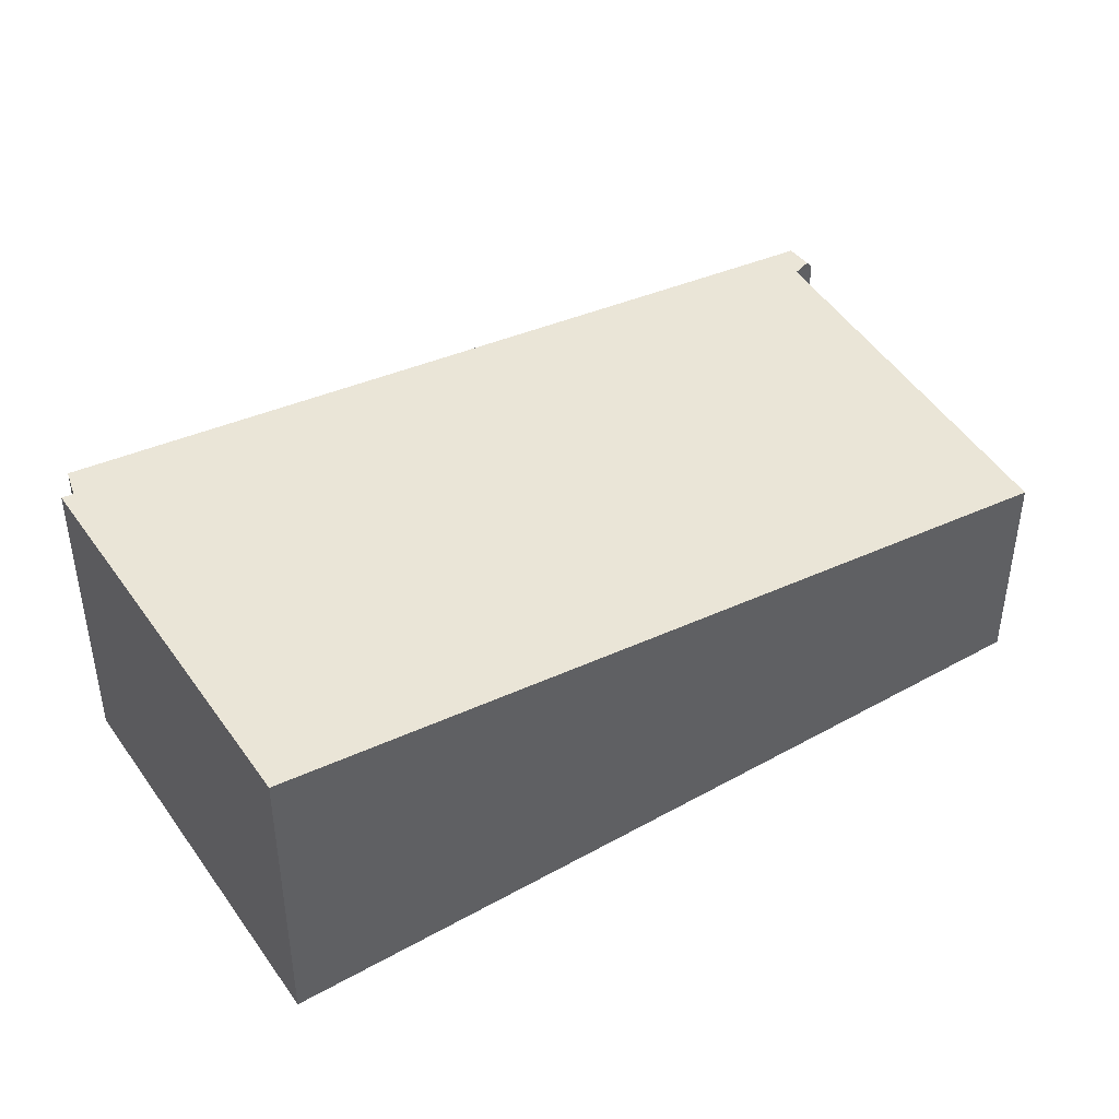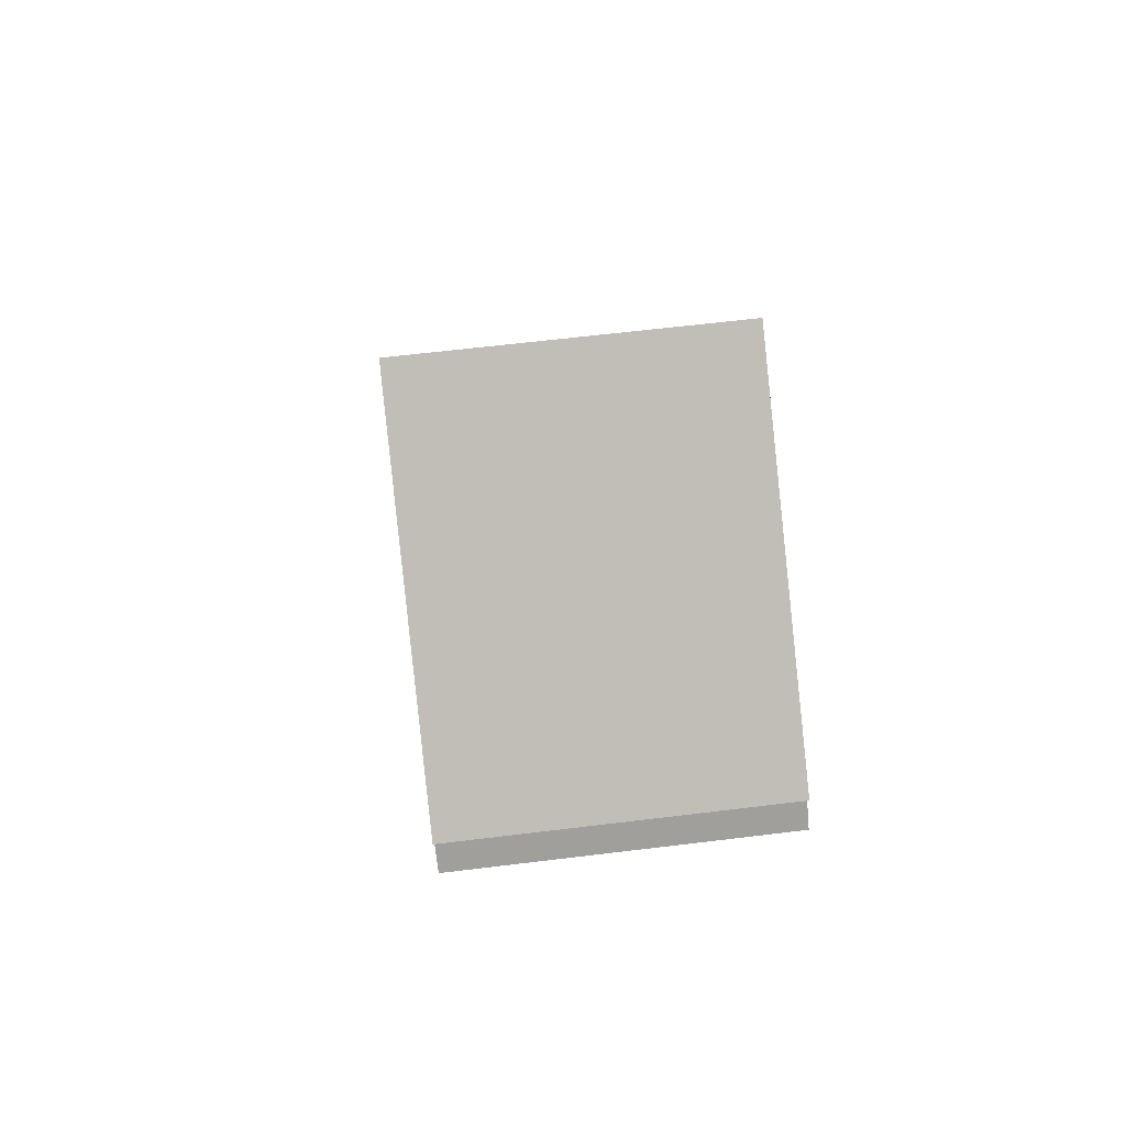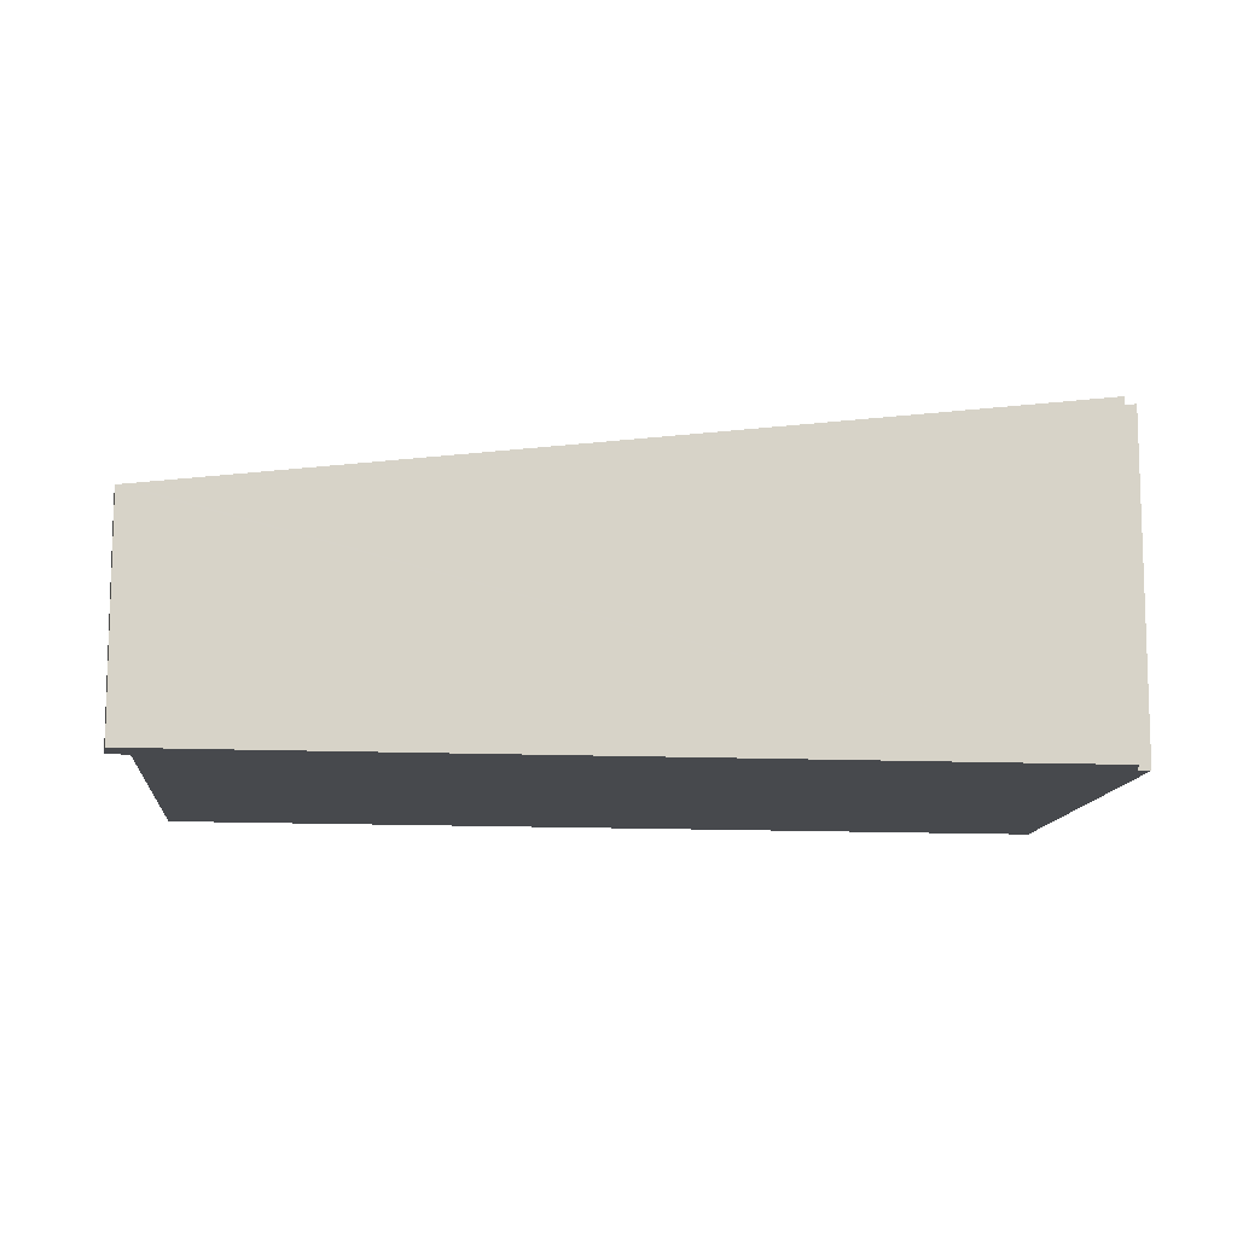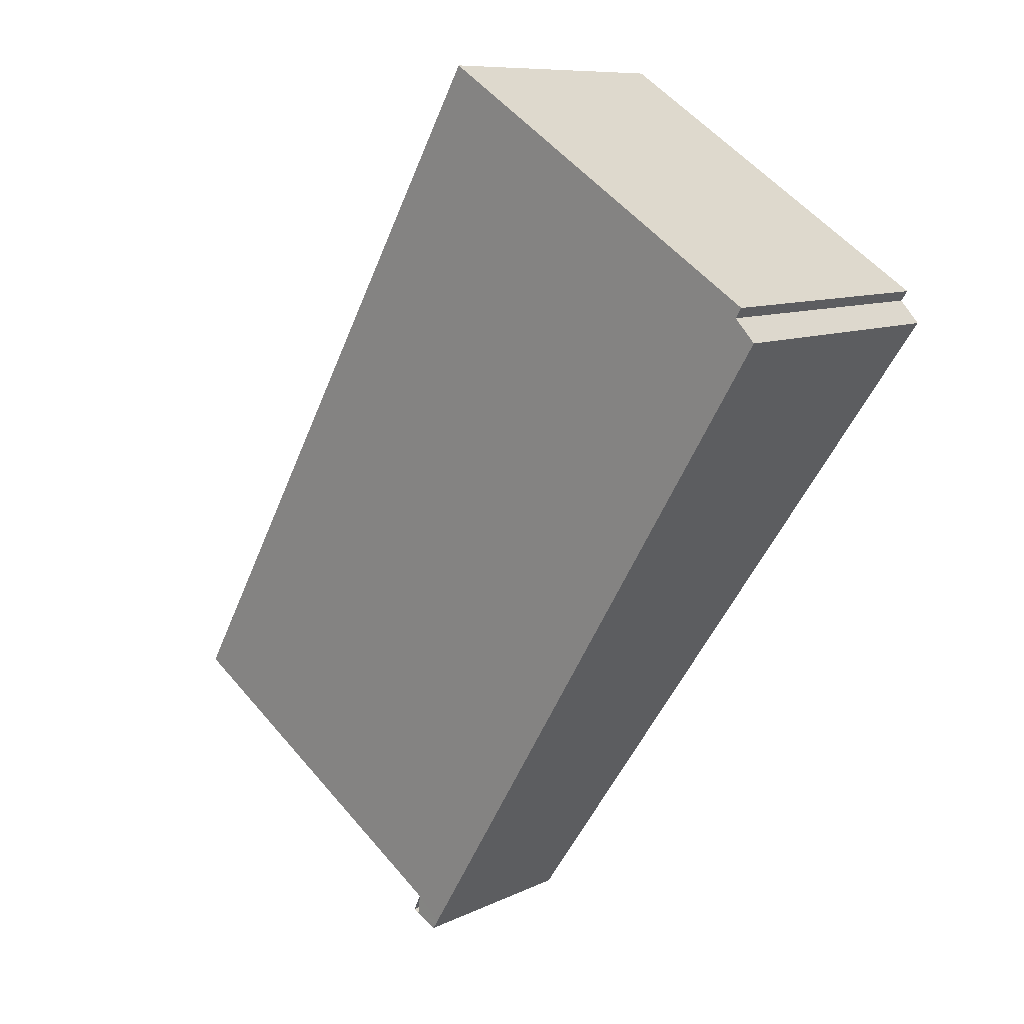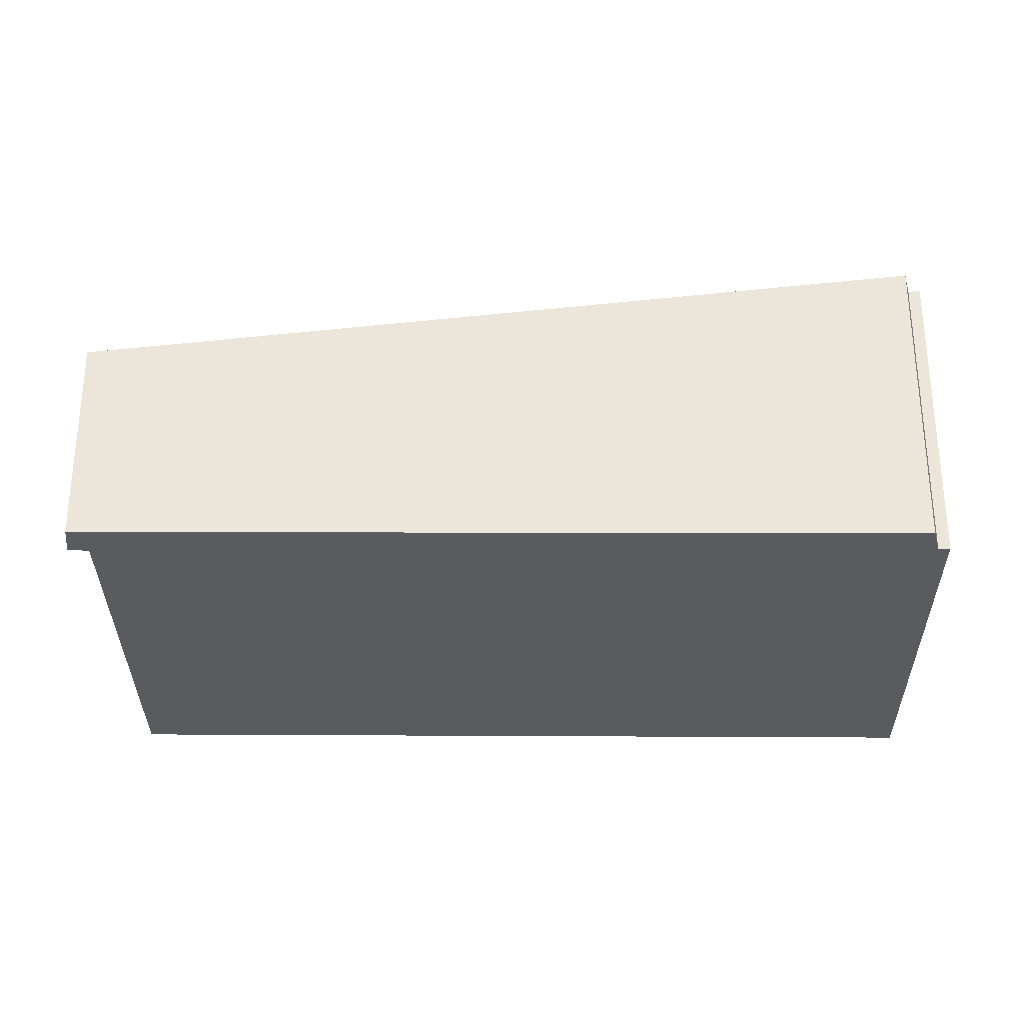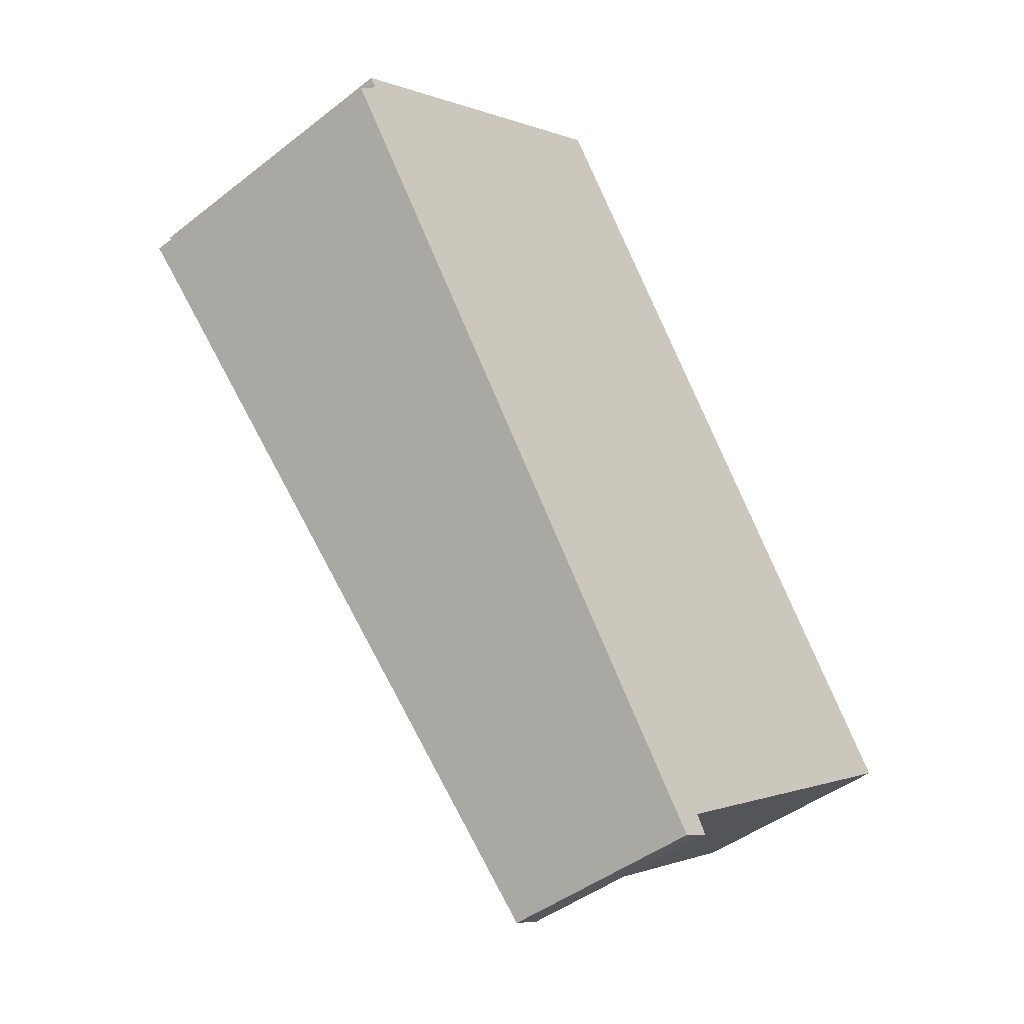
<metadata>
{"format":"obj","ext":"obj","renderer":"f3d","projection":"perspective","resolution":1024,"background":"white","views":[{"elev":46.2,"azim":23.3,"up":"+Y"},{"elev":60.5,"azim":-97.2,"up":"+Z"},{"elev":-12.0,"azim":-130.4,"up":"+Y"},{"elev":9.1,"azim":-141.9,"up":"+Z"},{"elev":-32.5,"azim":-124.5,"up":"+Y"},{"elev":-44.2,"azim":-47.6,"up":"+Z"}]}
</metadata>
<code>
v  4.2 3.827 3.12
v  0.235 3.81 0.269
v  0.154 3.827 0.388
v  9.775 2.635 -5.16
v  0 3.799 2.326e-16
v  5.933 2.617 -7.936
v  5.63 2.608 -8.228
v  5.987 2.588 -8.196
v  5.676 2.599 -8.295
v  5.712 2.591 -8.348
v  0 0 0
v  5.63 5.038e-16 -8.228
v  5.712 5.112e-16 -8.348
v  5.676 5.079e-16 -8.295
v  0.154 -2.376e-17 0.388
v  0.235 -1.647e-17 0.269
v  4.2 -1.91e-16 3.12
v  9.775 3.16e-16 -5.16
v  5.933 4.859e-16 -7.936
v  5.969 2.608 -7.999
v  6.009 2.599 -8.069
v  6.059 2.587 -8.156
v  5.969 4.898e-16 -7.999
v  6.059 4.994e-16 -8.156
v  6.009 4.941e-16 -8.069
v  5.987 5.019e-16 -8.196
g defaultobject
f 1 2 3
f 2 1 4
f 2 4 5
f 5 4 6
f 5 6 7
f 7 6 8
f 7 8 9
f 9 8 10
f 7 11 5
f 11 7 9
f 11 9 10
f 11 10 12
f 12 10 13
f 12 13 14
f 2 15 3
f 15 2 16
f 5 16 2
f 16 5 11
f 15 1 3
f 1 15 17
f 17 4 1
f 4 17 18
f 19 20 6
f 20 19 21
f 21 19 22
f 22 19 23
f 22 23 24
f 24 23 25
f 18 6 4
f 6 18 19
f 8 13 10
f 13 8 22
f 13 22 26
f 26 22 24
f 15 18 17
f 18 15 16
f 18 16 11
f 18 11 19
f 19 11 12
f 19 12 23
f 23 12 25
f 25 12 14
f 25 14 24
f 24 14 13
f 24 13 26

</code>
